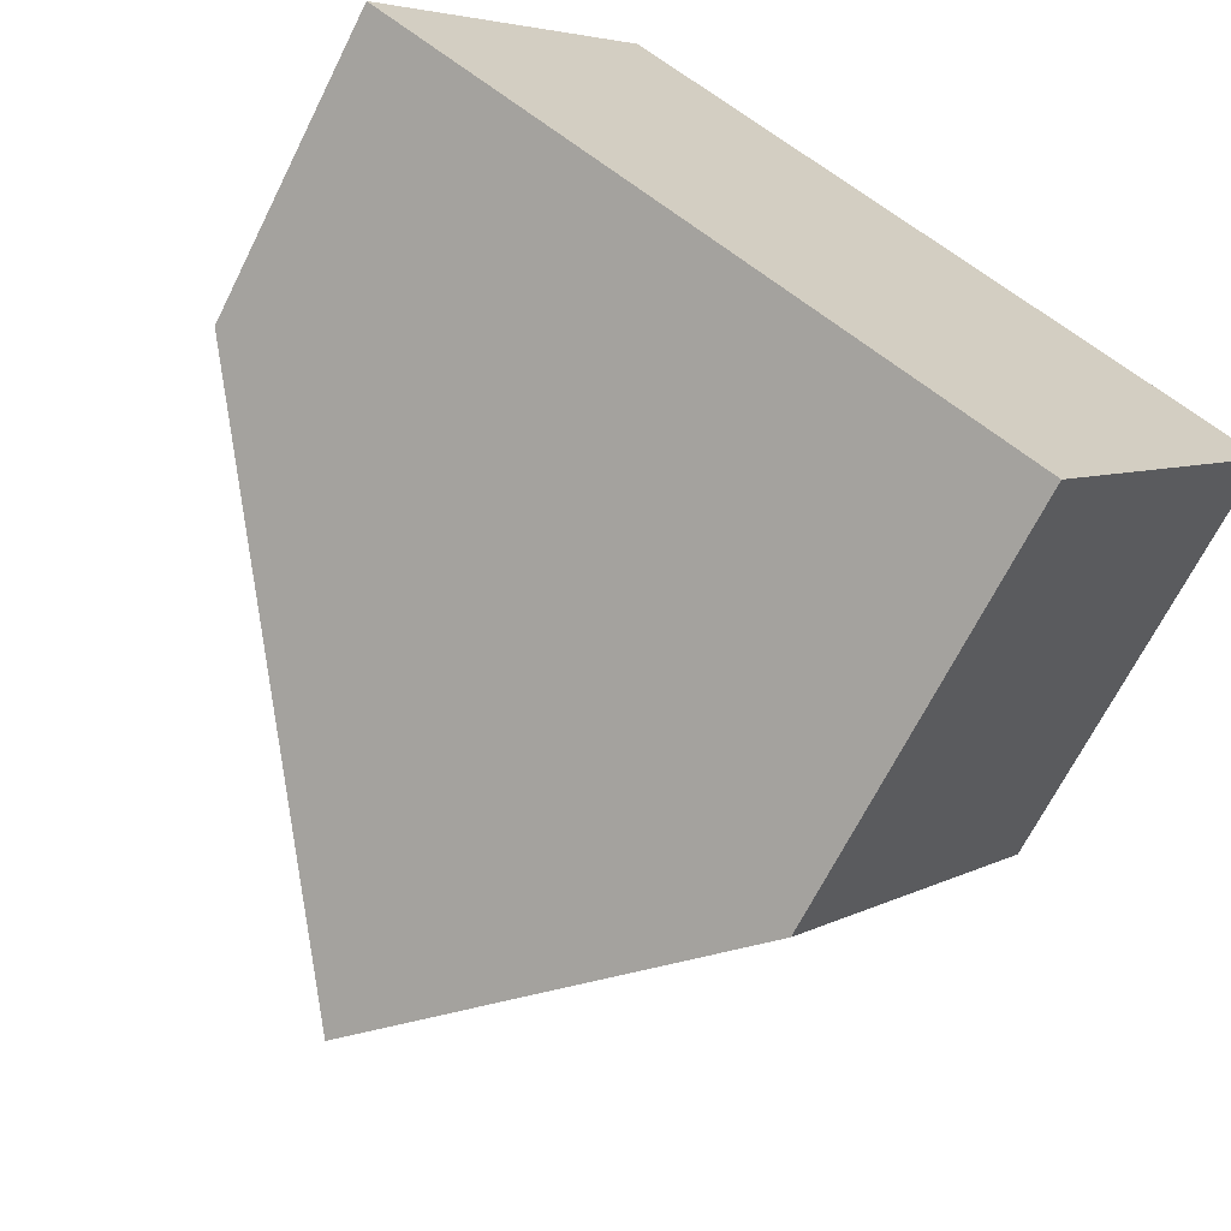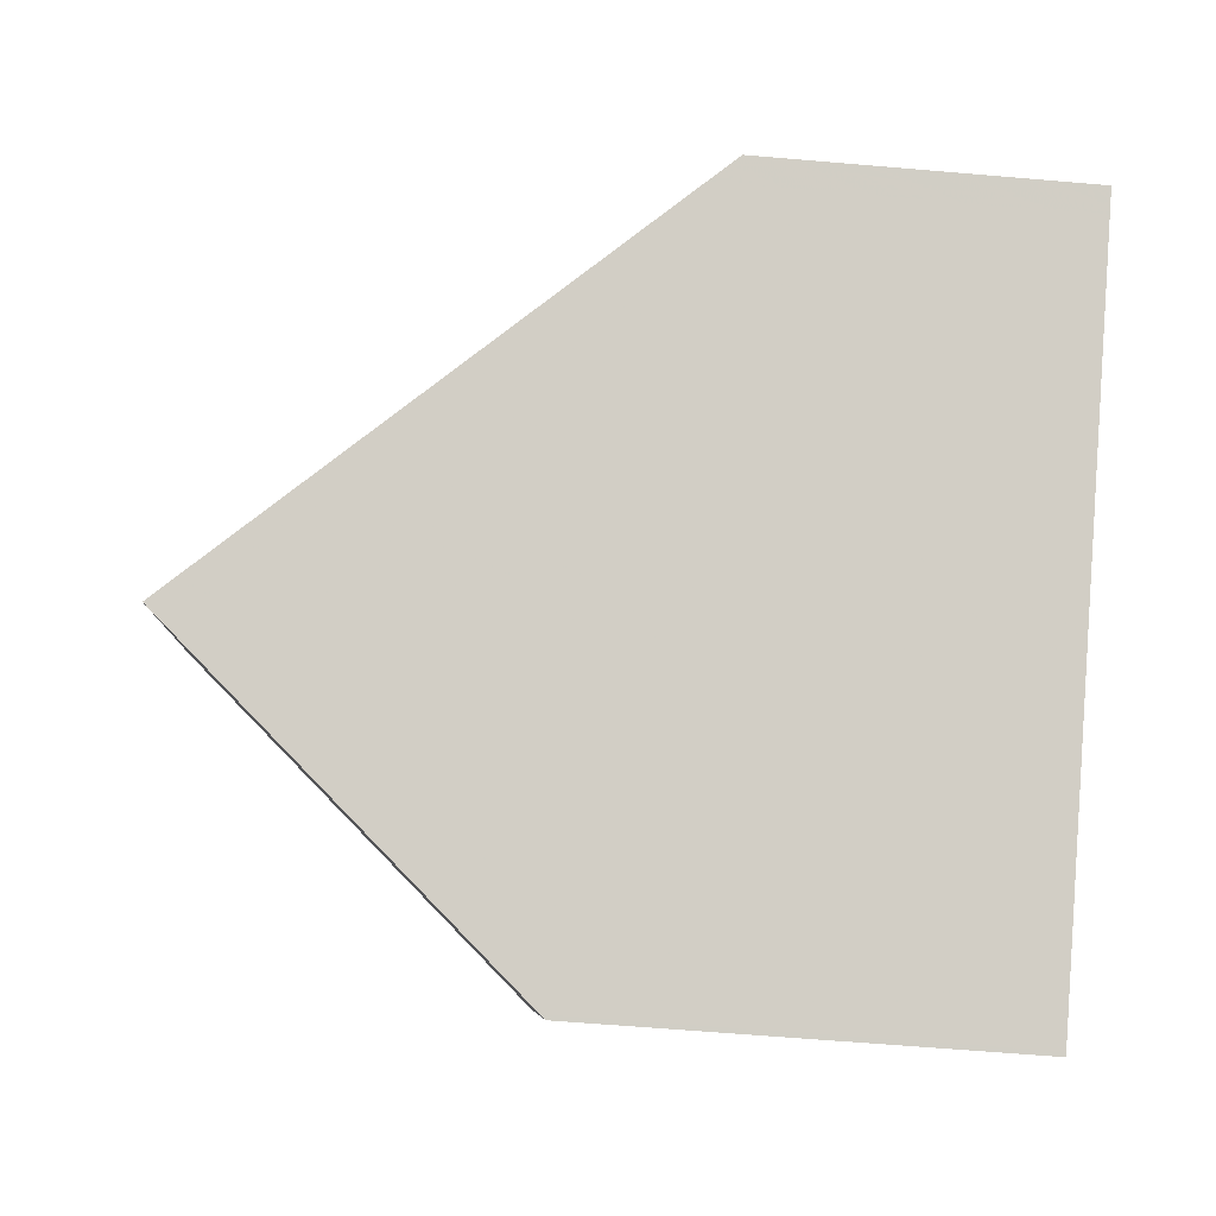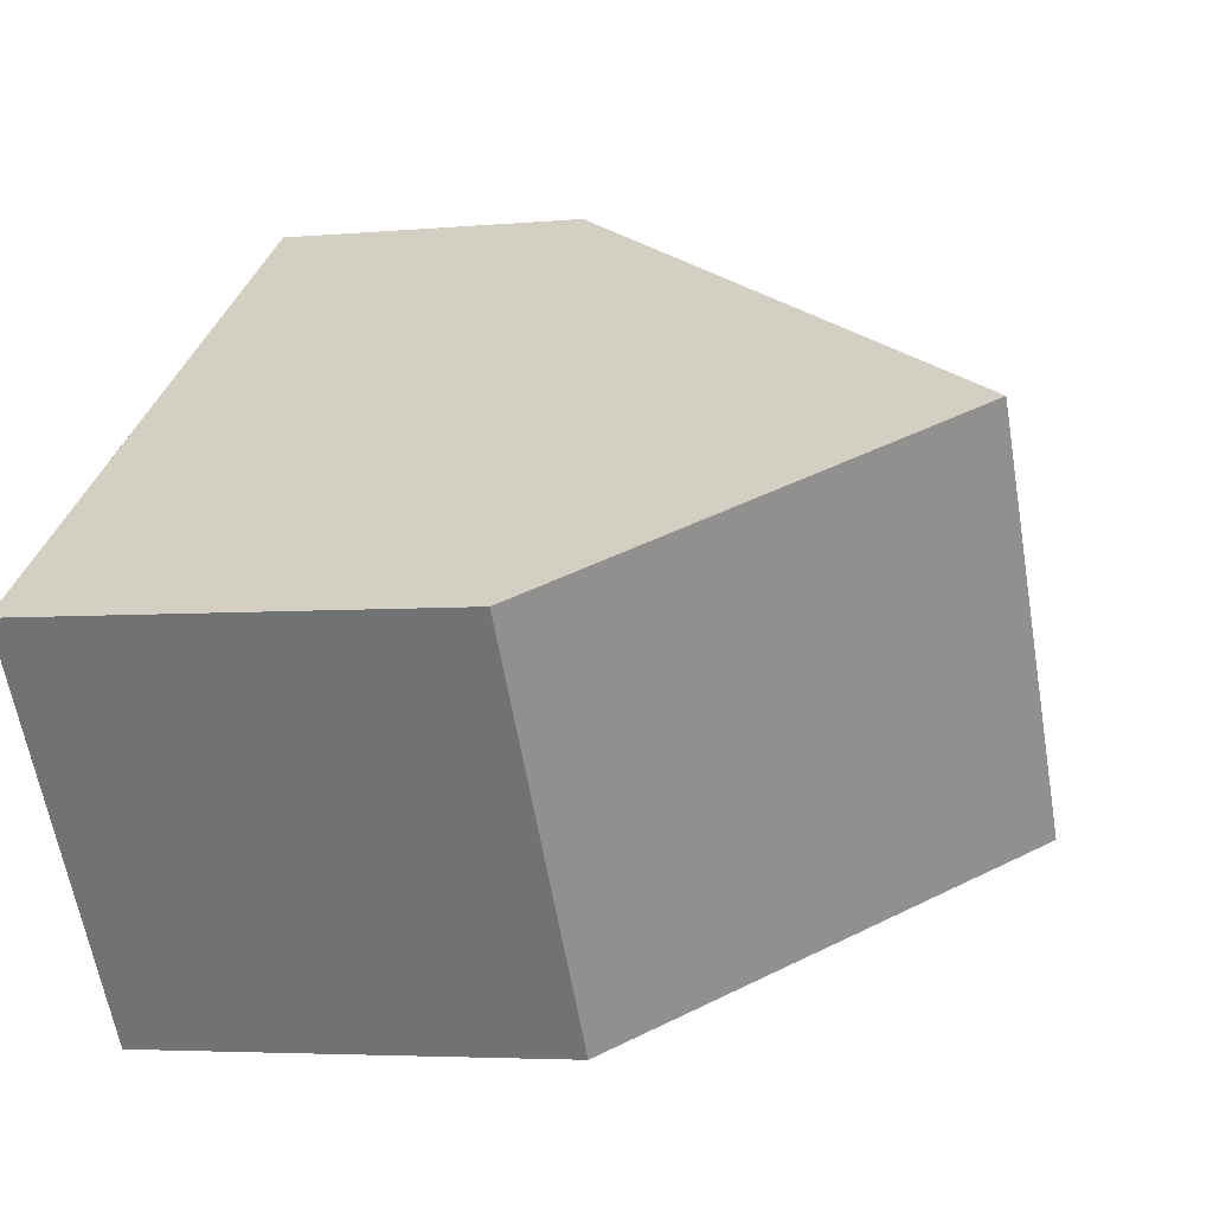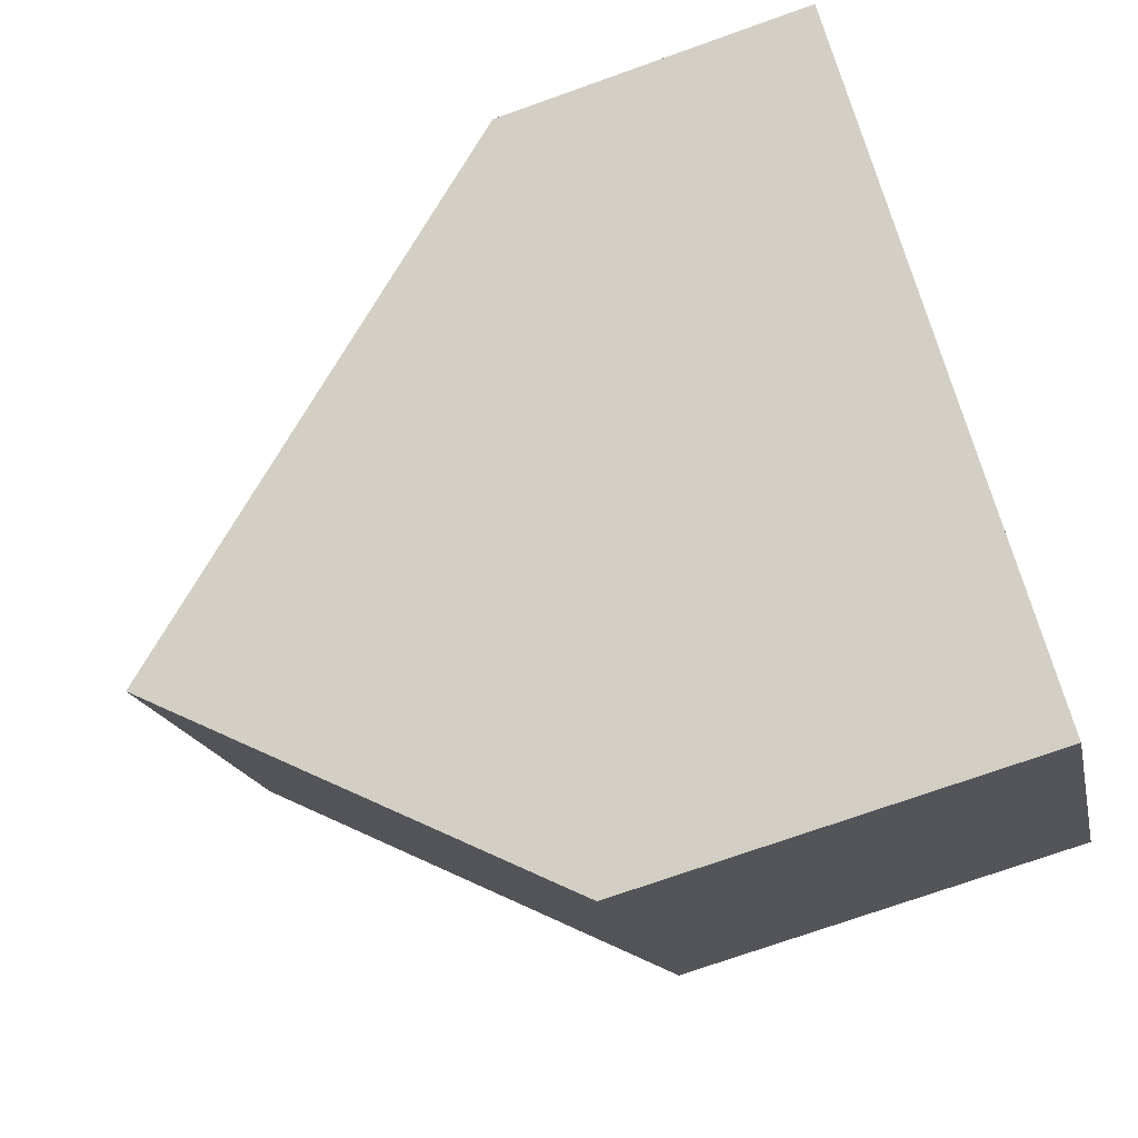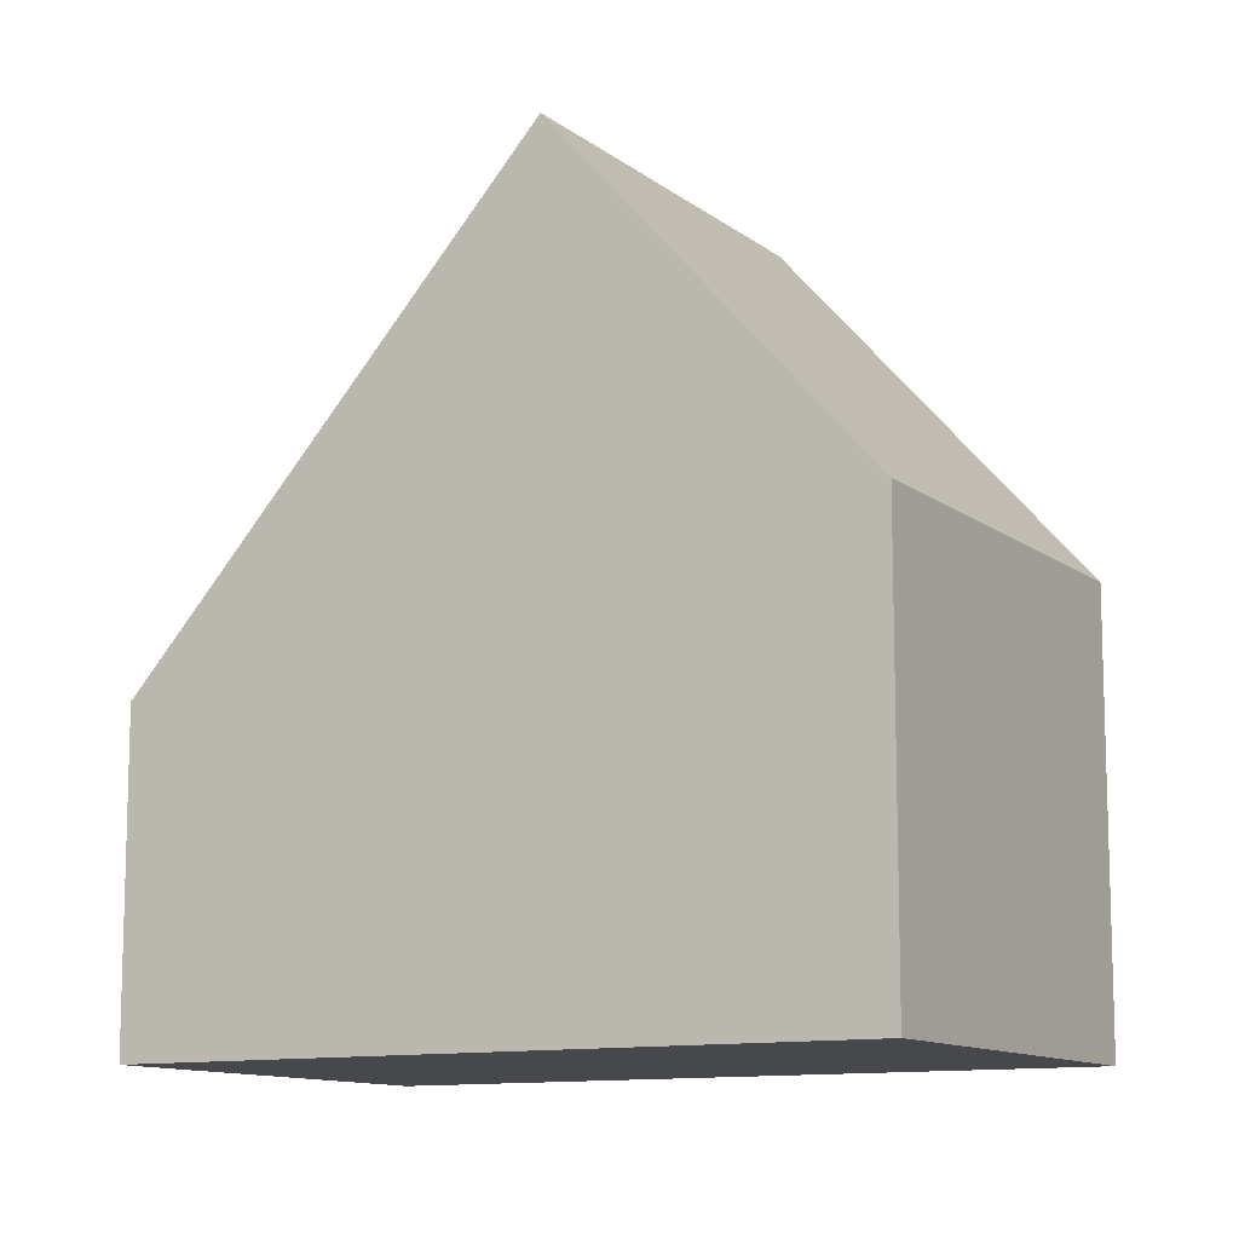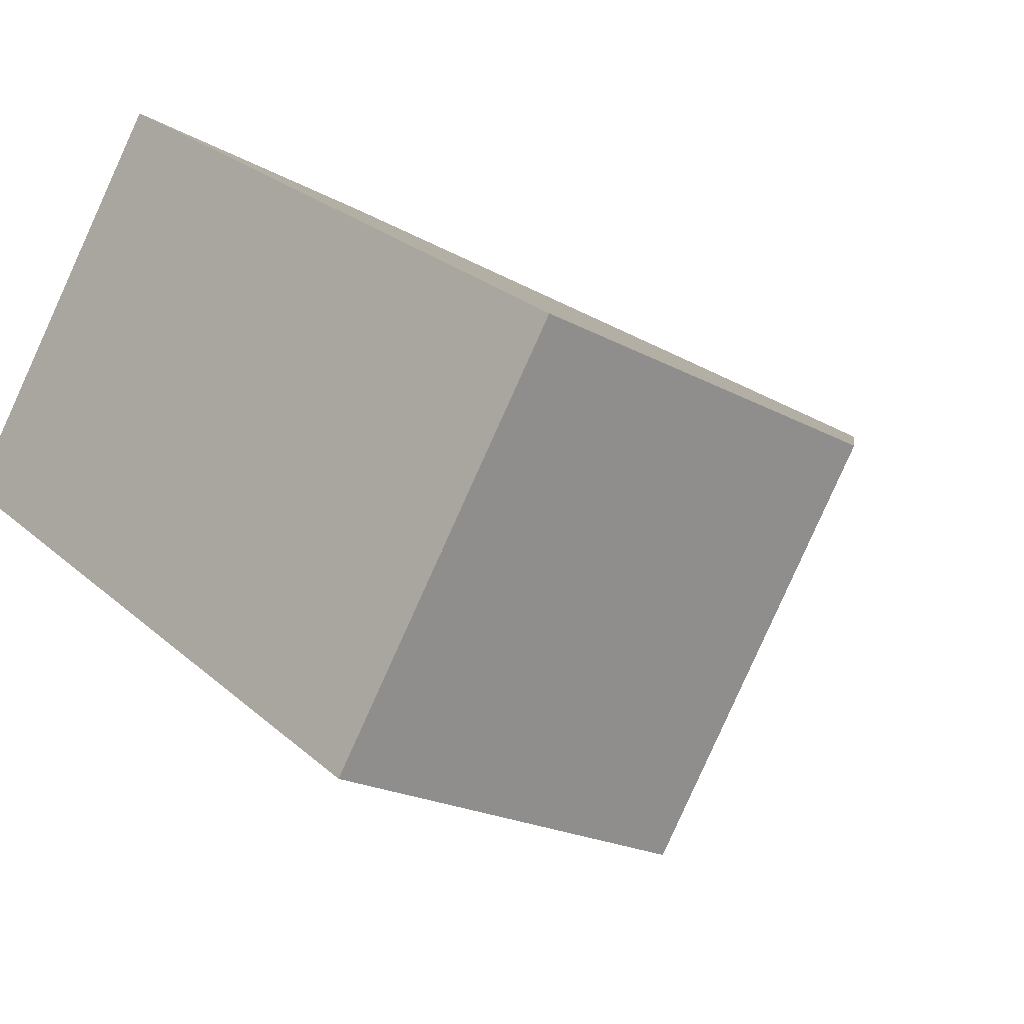
<metadata>
{"format":"obj","ext":"obj","renderer":"f3d","projection":"perspective","resolution":1024,"background":"white","views":[{"elev":-67.2,"azim":153.5,"up":"+Y"},{"elev":-61.5,"azim":85.0,"up":"+Y"},{"elev":-4.3,"azim":-73.2,"up":"+Y"},{"elev":-72.9,"azim":109.6,"up":"+Y"},{"elev":-11.4,"azim":-115.0,"up":"+Z"},{"elev":-20.1,"azim":-135.7,"up":"+Y"}]}
</metadata>
<code>
v -2004 -1977 4.067
v -2001 -1981 4.056
v -2009 -1987 5.506
v -2012 -1982 5.503
v -2009 -1980 10.08
v -2005 -1985 10.08
v -2007 -1979 7.713
v -2004 -1983 7.744
v -2004 -1977 4.436
v -2001 -1982 4.425
v -2004 -1977 4.067
v -2004 -1977 4.436
v -2007 -1979 7.713
v -2001 -1981 4.056
v -2001 -1982 4.425
v -2004 -1983 7.744
v -2001 -1982 4.444
v -2001 -1982 4.444
v -2004 -1977 4.455
v -2003 -1980 4.43
v -2003 -1980 4.449
v -2005 -1981 7.731
v -2003 -1980 4.474
v -2001 -1982 4.469
v -2005 -1977 4.48
v -2005 -1985 10.08
v -2009 -1980 10.08
v -2007 -1986 7.779
v -2010 -1981 7.748
v -2009 -1980 10.08
v -2009 -1980 10.08
v -2010 -1981 7.748
v -2012 -1982 5.503
v -2005 -1985 10.08
v -2005 -1985 10.08
v -2007 -1986 7.779
v -2009 -1987 5.506
v -2004 -1977 4.455
v -2002 -1980 4.061
v -2007 -1983 10.08
v -2007 -1983 10.08
v -2008 -1984 7.766
v -2010 -1985 5.504
v -2005 -1977 4.481
v -2001 -1982 4.469
v -2012 -1982 5.567
v -2012 -1982 5.567
v -2010 -1985 5.569
v -2009 -1987 5.57
v -2009 -1987 5.57
v -2007 -1979 8.392
v -2007 -1979 8.392
v -2005 -1982 8.386
v -2004 -1984 8.381
v -2004 -1984 8.381
v -2004 -1977 4.067
v -2004 -1977 4.067
v -2004 -1977 0
v -2004 -1977 0
v -2001 -1982 4.425
v -2001 -1981 4.056
v -2001 -1981 0
v -2001 -1982 0
v -2009 -1987 5.506
v -2009 -1987 5.506
v -2009 -1987 -8.882e-16
v -2009 -1987 0
v -2012 -1982 5.567
v -2012 -1982 5.503
v -2012 -1982 0
v -2012 -1982 0
v -2007 -1979 8.392
v -2009 -1980 10.08
v -2009 -1980 -1.776e-15
v -2007 -1979 0
v -2005 -1977 4.481
v -2007 -1979 7.713
v -2007 -1979 8.882e-16
v -2005 -1977 0
v -2004 -1984 8.381
v -2004 -1983 7.744
v -2004 -1983 0
v -2004 -1984 0
v -2004 -1977 4.067
v -2004 -1977 4.436
v -2004 -1977 0
v -2004 -1977 0
v -2001 -1982 4.444
v -2001 -1982 4.425
v -2001 -1982 0
v -2001 -1982 0
v -2002 -1980 4.061
v -2004 -1977 4.067
v -2004 -1977 0
v -2002 -1980 0
v -2001 -1981 4.056
v -2001 -1981 4.056
v -2001 -1981 -8.882e-16
v -2001 -1981 0
v -2001 -1982 4.469
v -2001 -1982 4.444
v -2001 -1982 0
v -2001 -1982 0
v -2007 -1986 7.779
v -2005 -1985 10.08
v -2005 -1985 0
v -2007 -1986 0
v -2009 -1987 5.57
v -2007 -1986 7.779
v -2007 -1986 0
v -2009 -1987 0
v -2009 -1980 10.08
v -2010 -1981 7.748
v -2010 -1981 0
v -2009 -1980 -1.776e-15
v -2012 -1982 5.503
v -2012 -1982 5.503
v -2012 -1982 -8.882e-16
v -2012 -1982 0
v -2010 -1985 5.504
v -2009 -1987 5.506
v -2009 -1987 0
v -2010 -1985 0
v -2004 -1977 4.436
v -2004 -1977 4.455
v -2004 -1977 0
v -2004 -1977 0
v -2001 -1981 4.056
v -2002 -1980 4.061
v -2002 -1980 0
v -2001 -1981 -8.882e-16
v -2012 -1982 5.503
v -2010 -1985 5.504
v -2010 -1985 0
v -2012 -1982 -8.882e-16
v -2004 -1977 4.455
v -2005 -1977 4.481
v -2005 -1977 0
v -2004 -1977 0
v -2004 -1983 7.744
v -2001 -1982 4.469
v -2001 -1982 0
v -2004 -1983 0
v -2010 -1981 7.748
v -2012 -1982 5.567
v -2012 -1982 0
v -2010 -1981 0
v -2009 -1987 5.506
v -2009 -1987 5.57
v -2009 -1987 0
v -2009 -1987 -8.882e-16
v -2007 -1979 7.713
v -2007 -1979 8.392
v -2007 -1979 0
v -2007 -1979 8.882e-16
v -2005 -1985 10.08
v -2004 -1984 8.381
v -2004 -1984 0
v -2005 -1985 0
v -2009 -1987 0
v -2012 -1982 0
v -2004 -1977 0
v -2001 -1981 0
f 52 30 5 51
f 25 13 7 44
f 12 9 1 11
f 20 12 11 39
f 23 22 13 25
f 14 2 10 15
f 45 8 16 24
f 17 15 10 18
f 21 19 12 20
f 20 15 17 21
f 24 16 22 23
f 23 21 17 24
f 25 19 21 23
f 32 29 27 31
f 47 33 4 46
f 53 40 30 52
f 42 32 31 41
f 48 43 33 47
f 55 6 34 54
f 35 26 28 36
f 50 3 37 49
f 38 9 12 19
f 39 14 15 20
f 54 34 40 53
f 41 35 36 42
f 49 37 43 48
f 44 38 19 25
f 24 17 18 45
f 46 29 32 47
f 47 32 42 48
f 49 36 28 50
f 48 42 36 49
f 51 7 13 52
f 52 13 22 53
f 54 16 8 55
f 53 22 16 54
f 57 58 59 56
f 61 62 63 60
f 65 66 67 64
f 69 70 71 68
f 73 74 75 72
f 77 78 79 76
f 81 82 83 80
f 85 86 87 84
f 89 90 91 88
f 93 94 95 92
f 97 98 99 96
f 101 102 103 100
f 105 106 107 104
f 109 110 111 108
f 113 114 115 112
f 117 118 119 116
f 121 122 123 120
f 125 126 127 124
f 129 130 131 128
f 133 134 135 132
f 137 138 139 136
f 141 142 143 140
f 145 146 147 144
f 149 150 151 148
f 153 154 155 152
f 157 158 159 156
f 161 162 163 160

</code>
